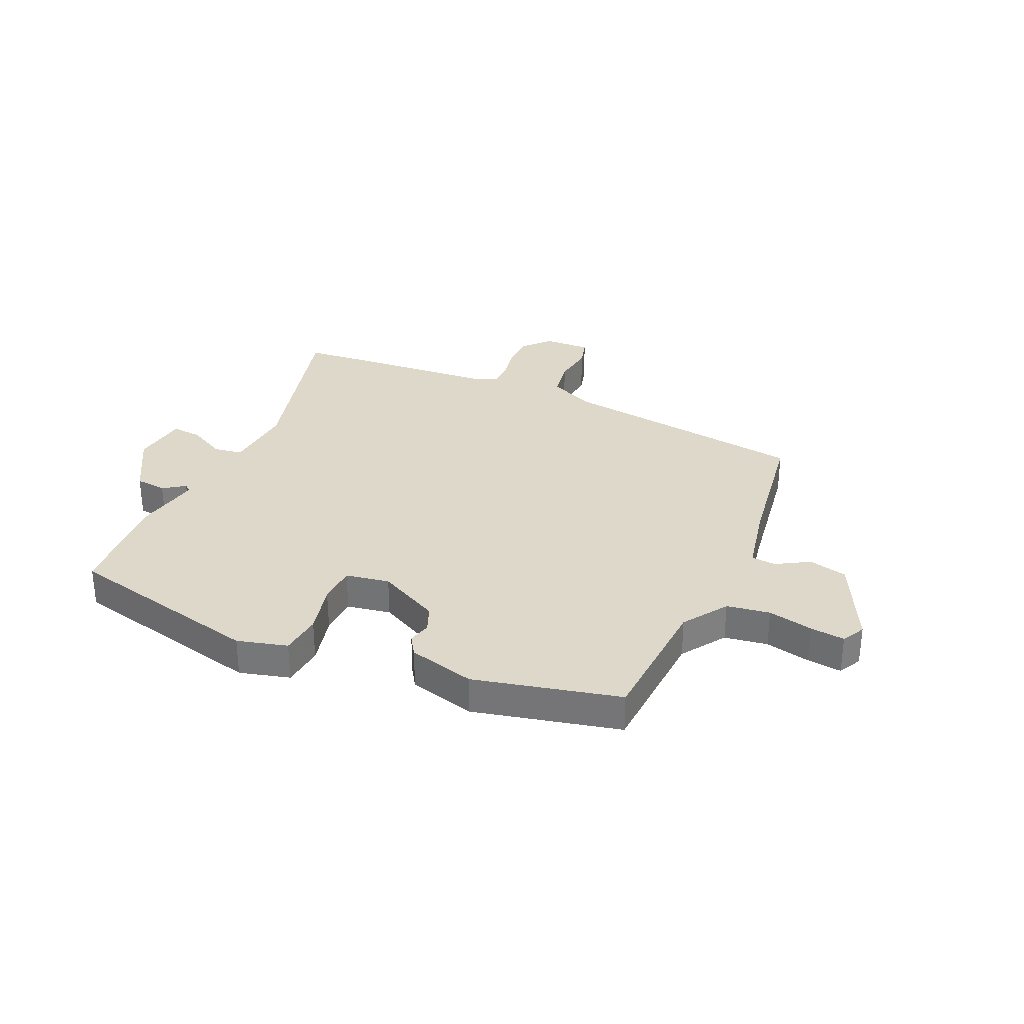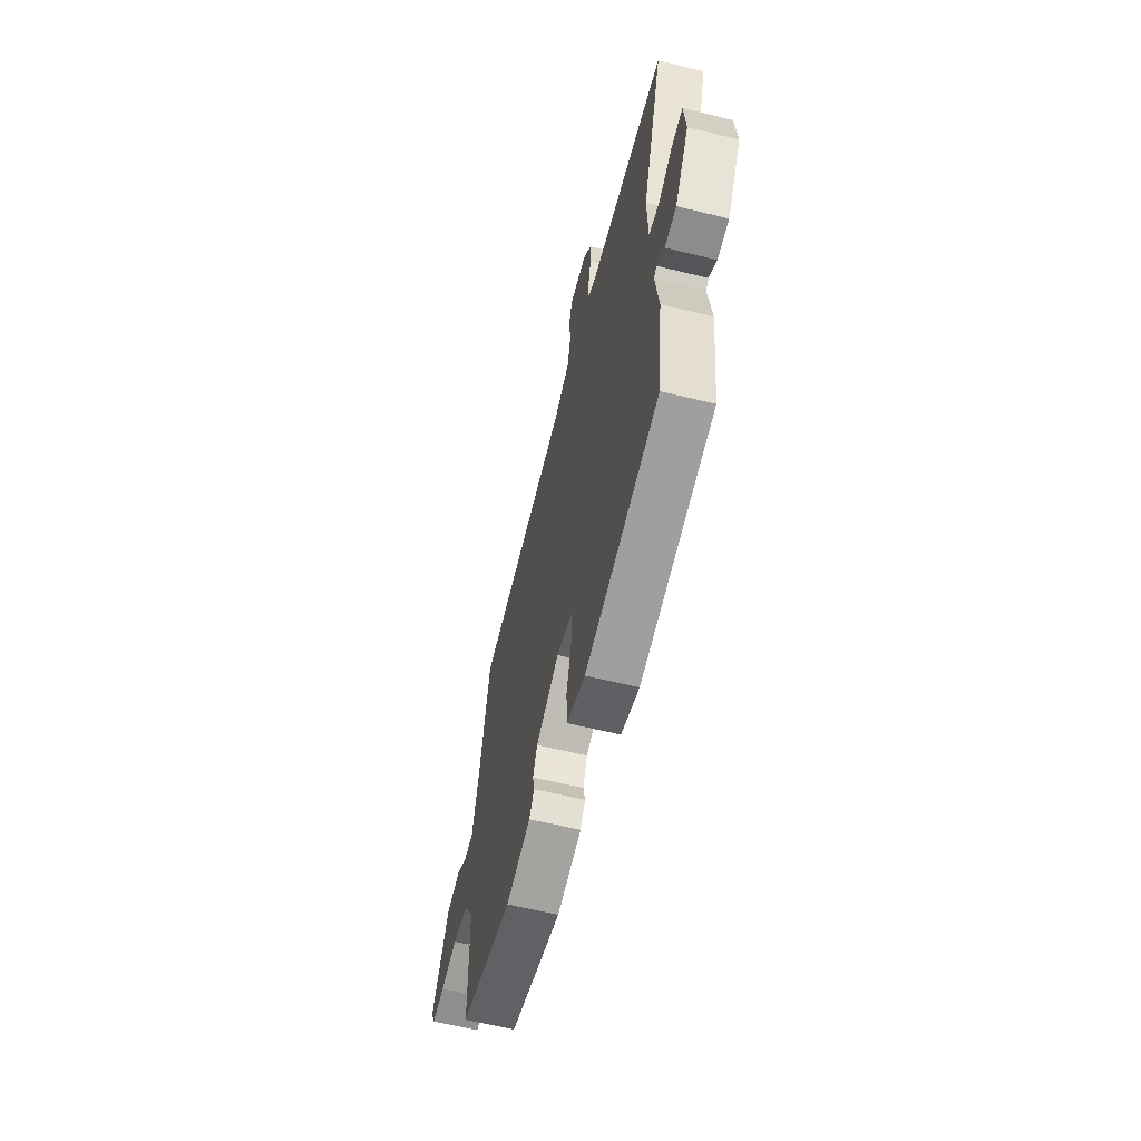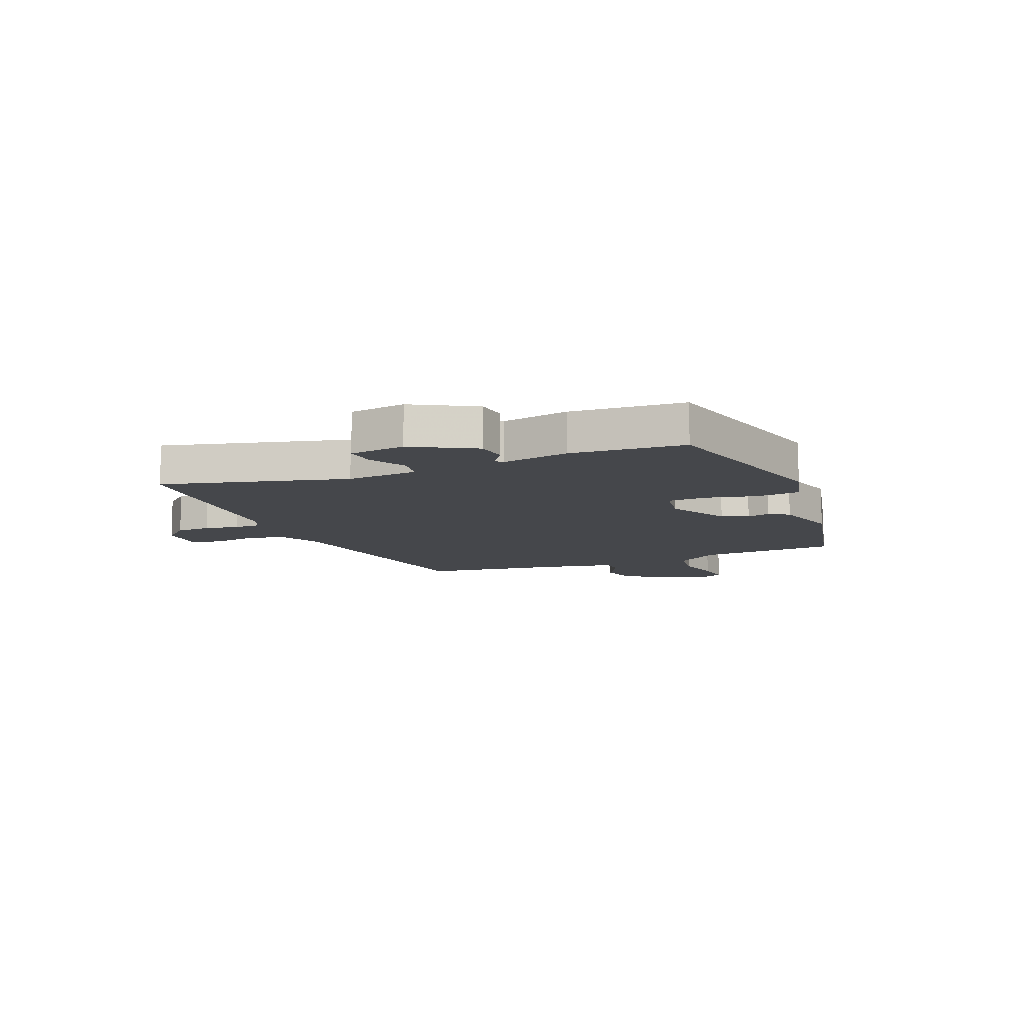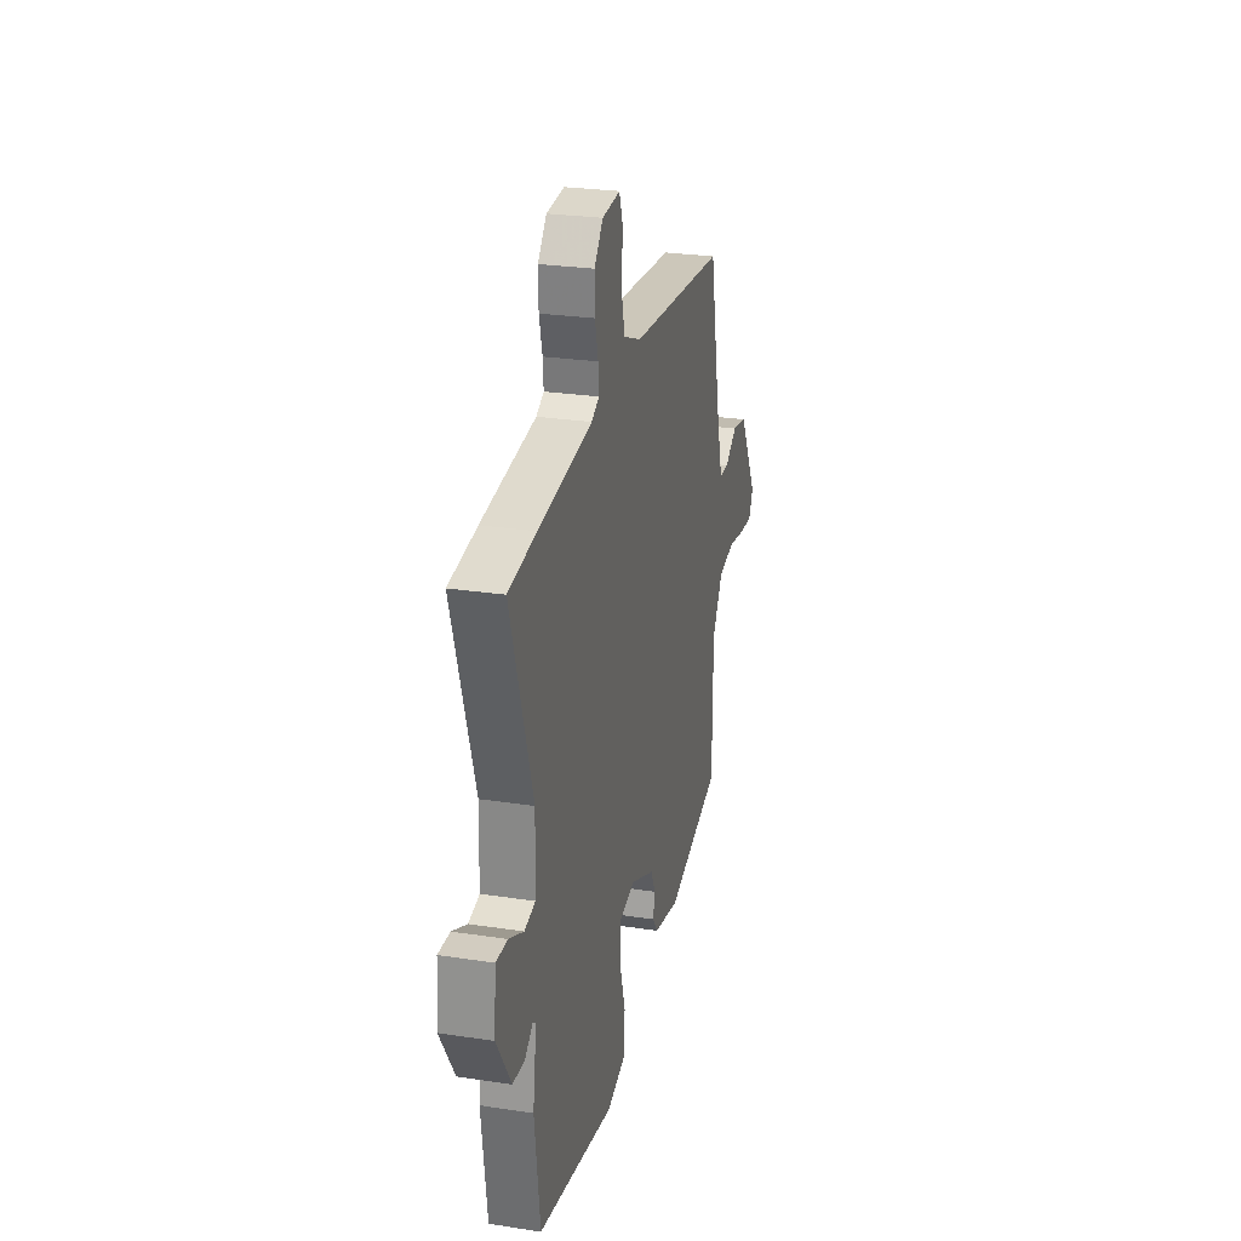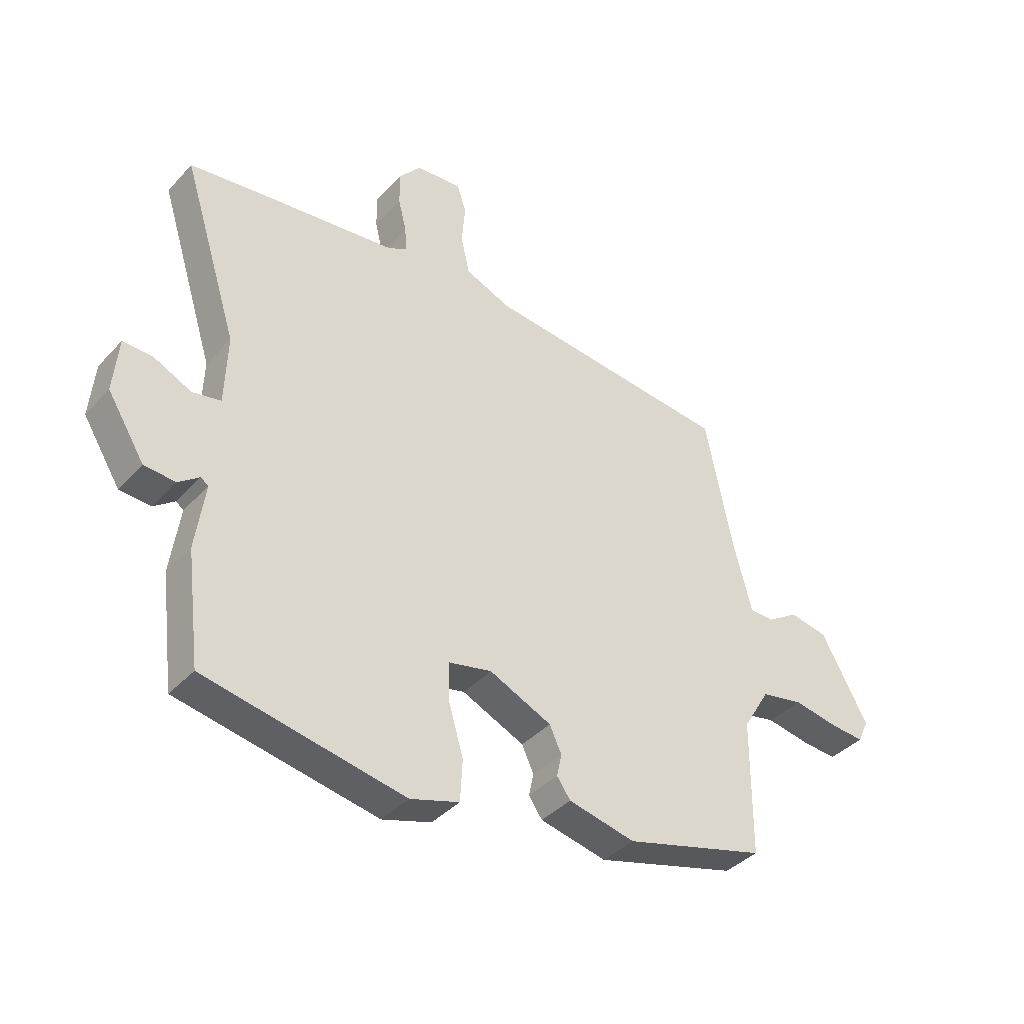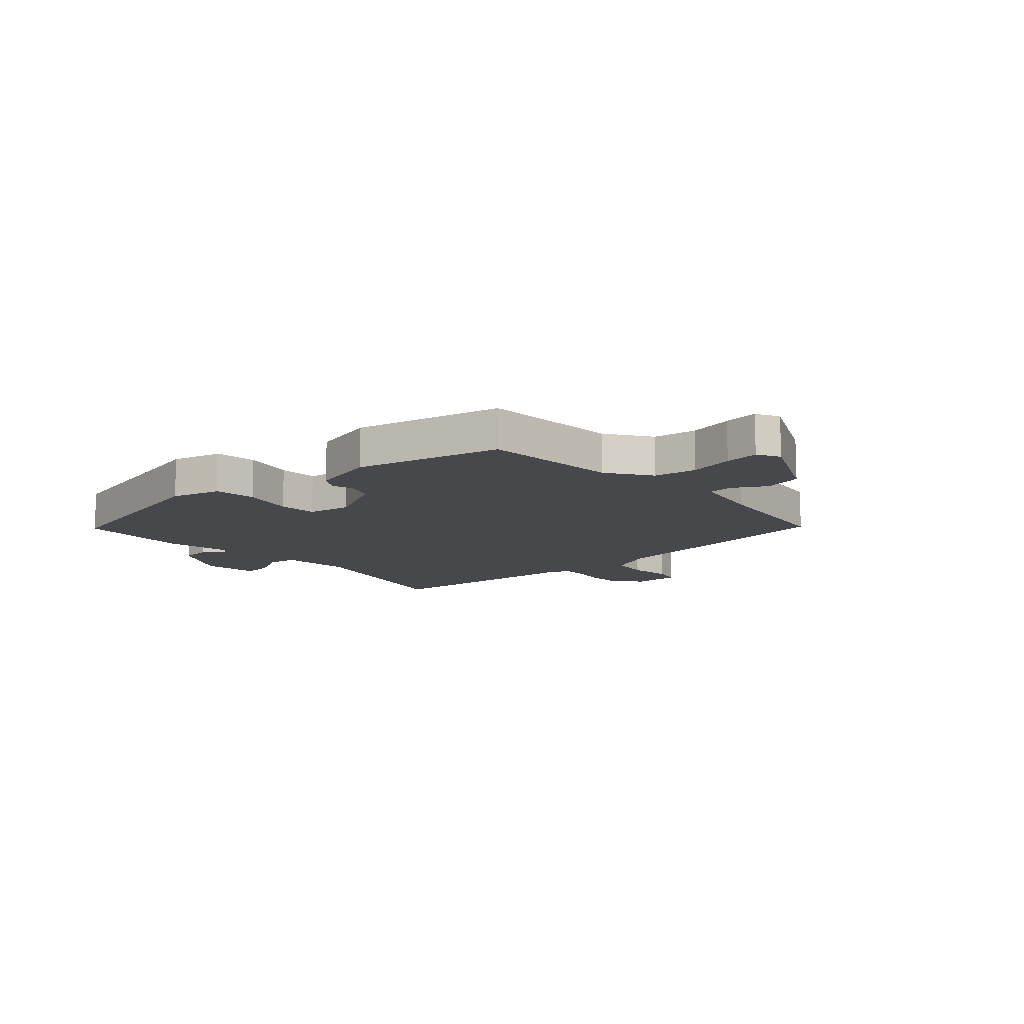
<metadata>
{"format":"obj","ext":"obj","renderer":"f3d","projection":"perspective","resolution":1024,"background":"white","views":[{"elev":31.6,"azim":-153.1,"up":"+Y"},{"elev":-61.2,"azim":76.0,"up":"+Z"},{"elev":-10.5,"azim":115.7,"up":"+Y"},{"elev":26.2,"azim":103.6,"up":"+Z"},{"elev":-39.3,"azim":142.4,"up":"+Z"},{"elev":-11.6,"azim":-134.8,"up":"+Y"}]}
</metadata>
<code>
v -0.484 0.07 0.508
v -0.023 0.07 0.549
v 0.061 0.07 0.583
v 0.077 0.07 0.654
v 0.071 0.07 0.731
v 0.088 0.07 0.782
v 0.173 0.07 0.775
v 0.214 0.07 0.725
v 0.213 0.07 0.662
v 0.198 0.07 0.601
v 0.195 0.07 0.554
v 0.231 0.07 0.535
v 0.487 0.07 0.502
v 0.619 0.07 0.483
v 0.515 0.07 0.156
v 0.519 0.07 0.026
v 0.571 0.07 0.015
v 0.64 0.07 0.047
v 0.695 0.07 0.049
v 0.704 0.07 -0.053
v 0.635 0.07 -0.162
v 0.578 0.07 -0.165
v 0.54 0.07 -0.136
v 0.526 0.07 -0.146
v 0.543 0.07 -0.269
v 0.517 0.07 -0.473
v 0.151 0.07 -0.539
v 0.061 0.07 -0.51
v 0.057 0.07 -0.433
v 0.084 0.07 -0.341
v 0.085 0.07 -0.27
v 0.006 0.07 -0.252
v -0.109 0.07 -0.303
v -0.131 0.07 -0.35
v -0.122 0.07 -0.392
v -0.147 0.07 -0.427
v -0.27 0.07 -0.453
v -0.532 0.07 -0.378
v -0.534 0.07 -0.127
v -0.584 0.07 -0.044
v -0.662 0.07 -0.028
v -0.745 0.07 -0.042
v -0.808 0.07 -0.046
v -0.828 0.07 -0.003
v -0.742 0.07 0.153
v -0.671 0.07 0.166
v -0.613 0.07 0.128
v -0.568 0.07 0.129
v -0.534 0.07 0.259
v -0.484 0 0.508
v -0.023 0 0.549
v 0.061 0 0.583
v 0.077 0 0.654
v 0.071 0 0.731
v 0.088 0 0.782
v 0.173 0 0.775
v 0.214 0 0.725
v 0.213 0 0.662
v 0.198 0 0.601
v 0.195 0 0.554
v 0.231 0 0.535
v 0.487 0 0.502
v 0.619 0 0.483
v 0.515 0 0.156
v 0.519 0 0.026
v 0.571 0 0.015
v 0.64 0 0.047
v 0.695 0 0.049
v 0.704 0 -0.053
v 0.635 0 -0.162
v 0.578 0 -0.165
v 0.54 0 -0.136
v 0.526 0 -0.146
v 0.543 0 -0.269
v 0.517 0 -0.473
v 0.151 0 -0.539
v 0.061 0 -0.51
v 0.057 0 -0.433
v 0.084 0 -0.341
v 0.085 0 -0.27
v 0.006 0 -0.252
v -0.109 0 -0.303
v -0.131 0 -0.35
v -0.122 0 -0.392
v -0.147 0 -0.427
v -0.27 0 -0.453
v -0.532 0 -0.378
v -0.534 0 -0.127
v -0.584 0 -0.044
v -0.662 0 -0.028
v -0.745 0 -0.042
v -0.808 0 -0.046
v -0.828 0 -0.003
v -0.742 0 0.153
v -0.671 0 0.166
v -0.613 0 0.128
v -0.568 0 0.129
v -0.534 0 0.259
f 44 45 46 47
f 44 47 48
f 41 42 43 44
f 41 44 48
f 40 41 48
f 39 40 48 49
f 34 35 36 37
f 33 34 37 38
f 32 33 38 39
f 27 28 29 30
f 27 30 31
f 24 25 26 27
f 24 27 31
f 23 24 31 32
f 21 22 23
f 20 21 23
f 17 18 19 20
f 16 17 20 23
f 12 13 14 15
f 11 12 15 16
f 7 8 9 10
f 7 10 11
f 4 5 6 7
f 3 4 7 11
f 2 3 11 16
f 23 32 39 49
f 16 23 49
f 1 2 16 49
f 96 95 94 93
f 97 96 93
f 93 92 91 90
f 97 93 90
f 97 90 89
f 98 97 89 88
f 86 85 84 83
f 87 86 83 82
f 88 87 82 81
f 79 78 77 76
f 80 79 76
f 76 75 74 73
f 80 76 73
f 81 80 73 72
f 72 71 70
f 72 70 69
f 69 68 67 66
f 72 69 66 65
f 64 63 62 61
f 65 64 61 60
f 59 58 57 56
f 60 59 56
f 56 55 54 53
f 60 56 53 52
f 65 60 52 51
f 98 88 81 72
f 98 72 65
f 98 65 51 50
f 1 50 51 2
f 2 51 52 3
f 3 52 53 4
f 4 53 54 5
f 5 54 55 6
f 6 55 56 7
f 7 56 57 8
f 8 57 58 9
f 9 58 59 10
f 10 59 60 11
f 11 60 61 12
f 12 61 62 13
f 13 62 63 14
f 14 63 64 15
f 15 64 65 16
f 16 65 66 17
f 17 66 67 18
f 18 67 68 19
f 19 68 69 20
f 20 69 70 21
f 21 70 71 22
f 22 71 72 23
f 23 72 73 24
f 24 73 74 25
f 25 74 75 26
f 26 75 76 27
f 27 76 77 28
f 28 77 78 29
f 29 78 79 30
f 30 79 80 31
f 31 80 81 32
f 32 81 82 33
f 33 82 83 34
f 34 83 84 35
f 35 84 85 36
f 36 85 86 37
f 37 86 87 38
f 38 87 88 39
f 39 88 89 40
f 40 89 90 41
f 41 90 91 42
f 42 91 92 43
f 43 92 93 44
f 44 93 94 45
f 45 94 95 46
f 46 95 96 47
f 47 96 97 48
f 48 97 98 49
f 49 98 50 1

</code>
